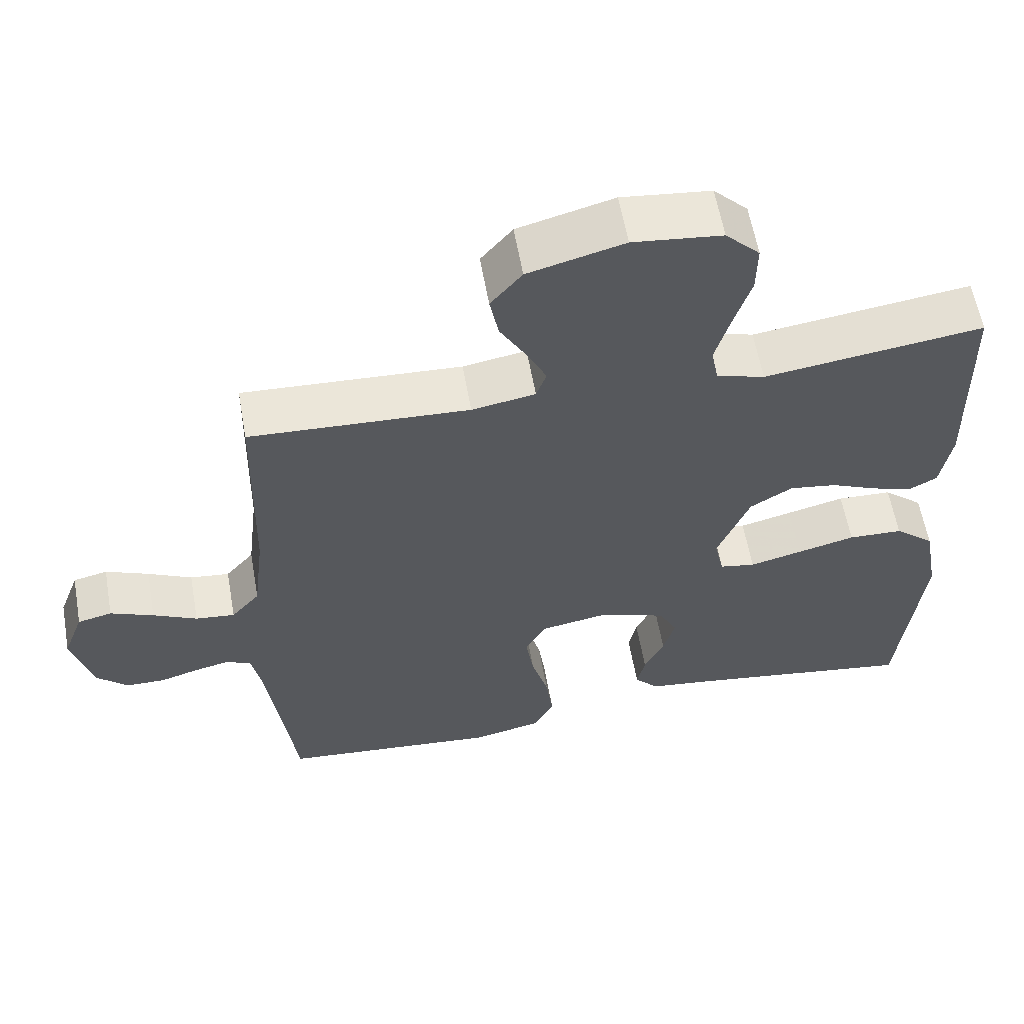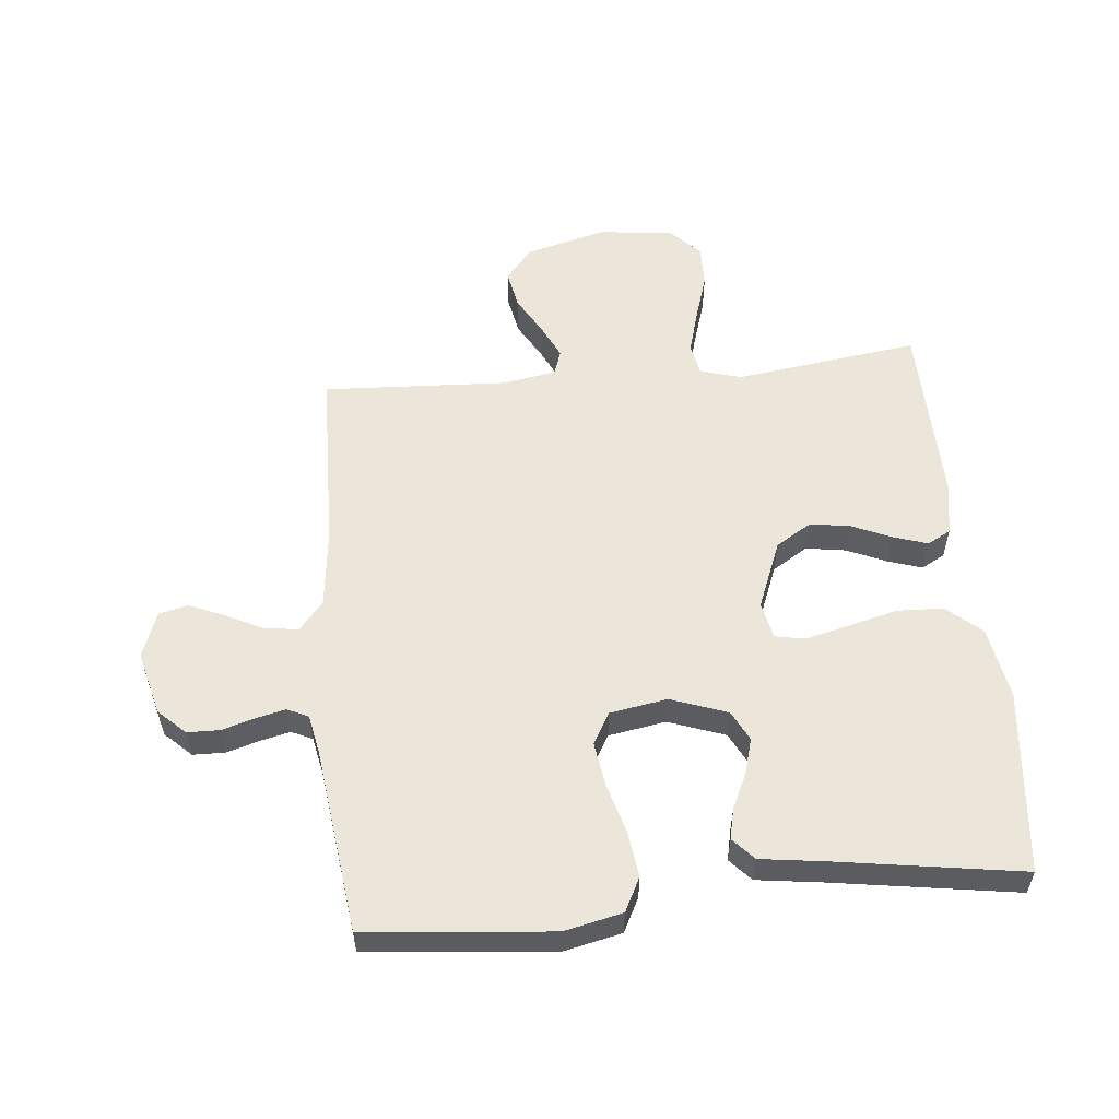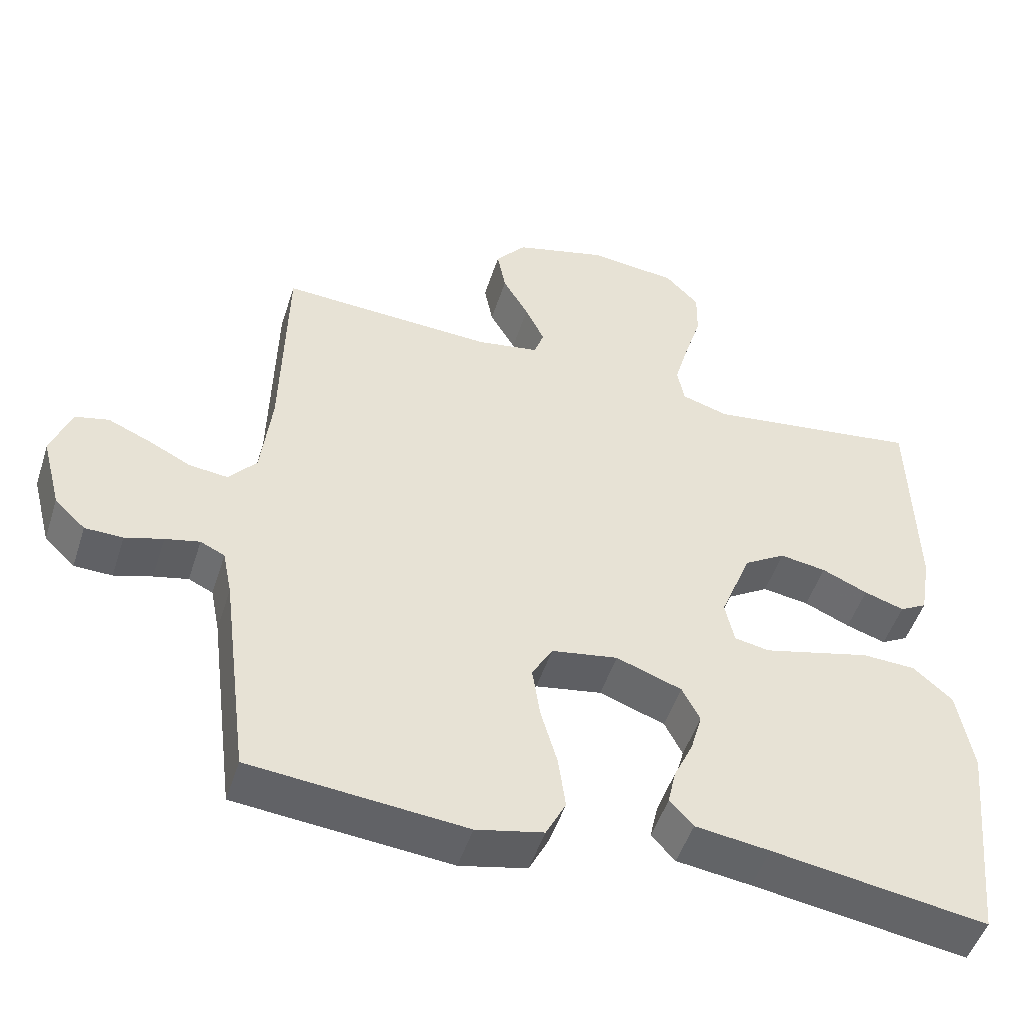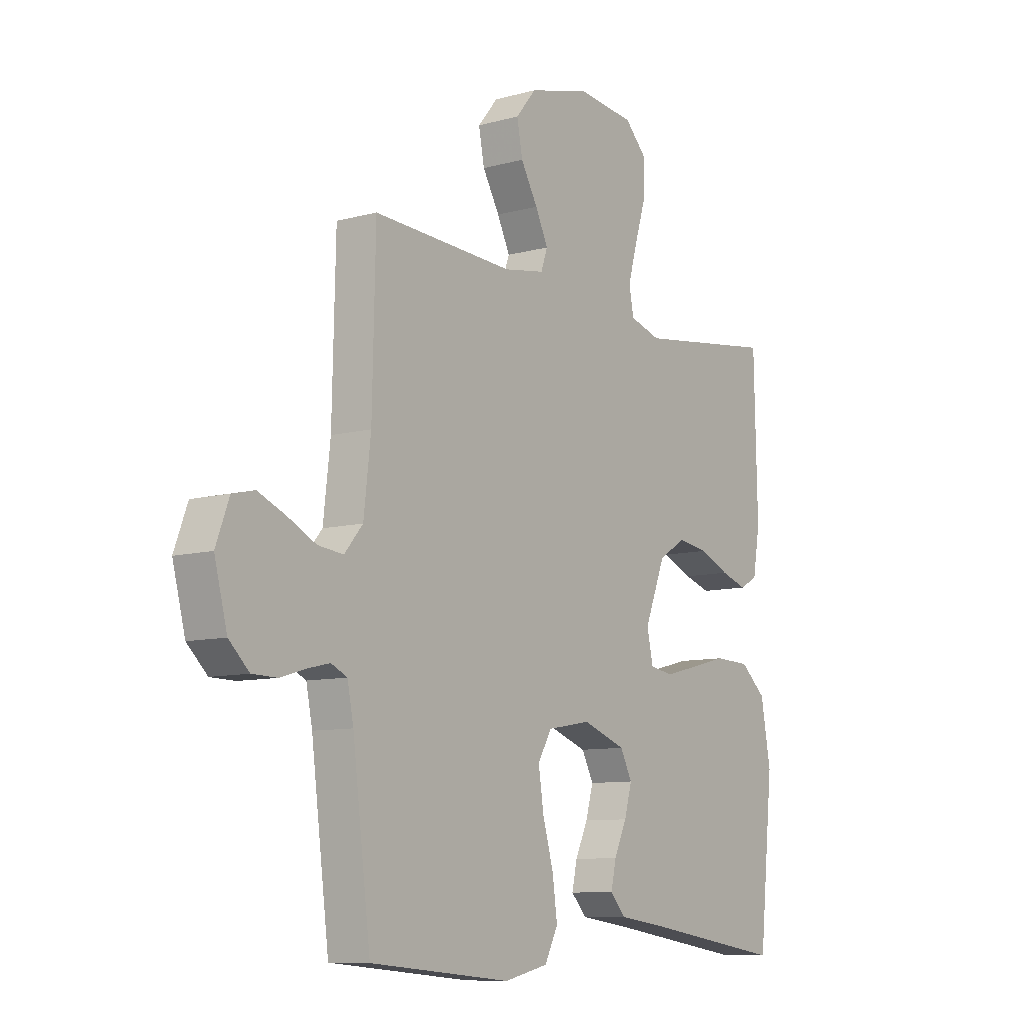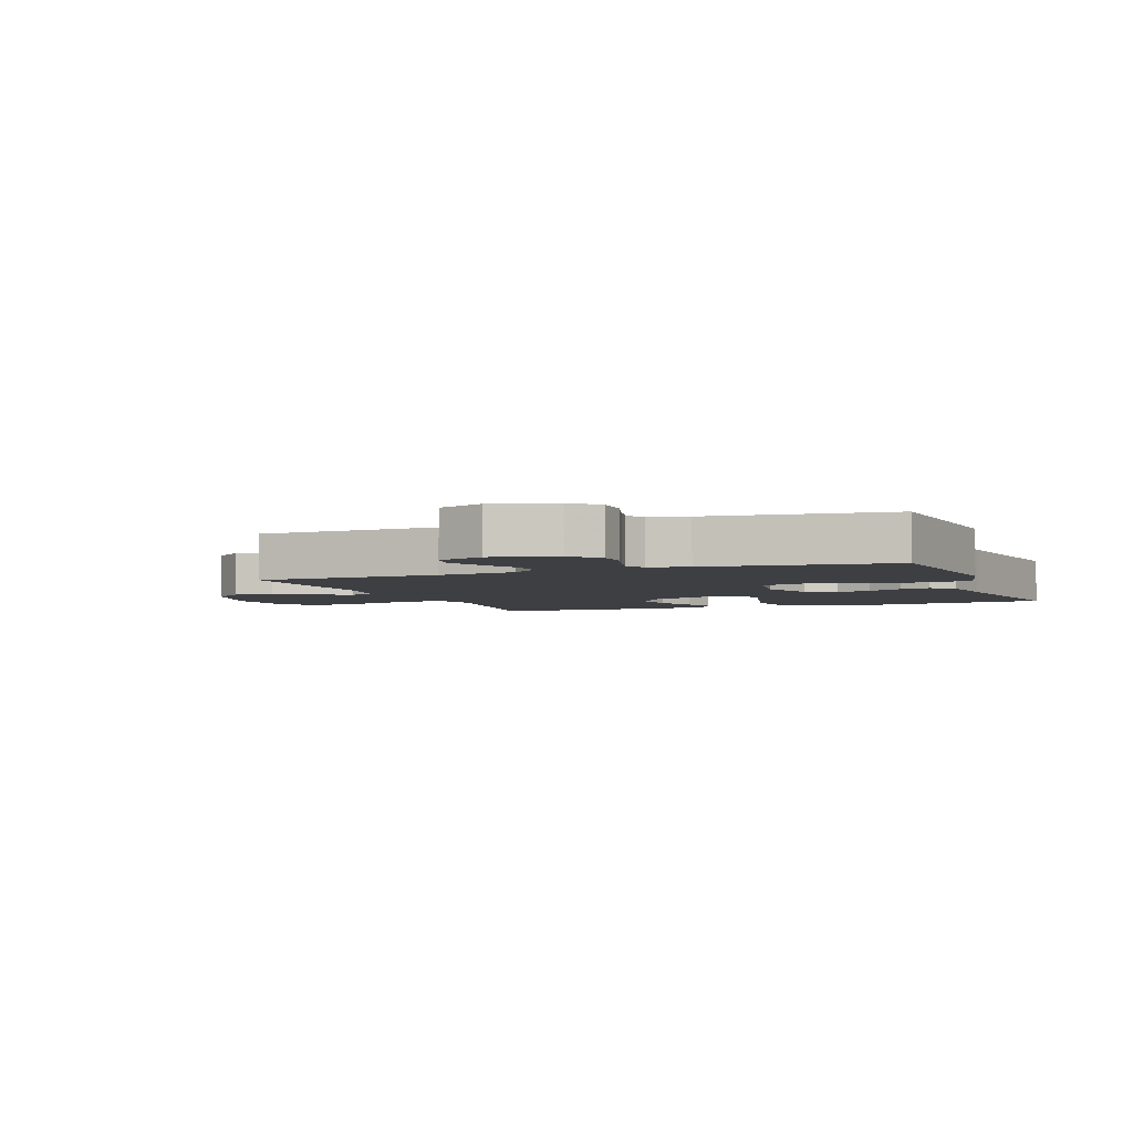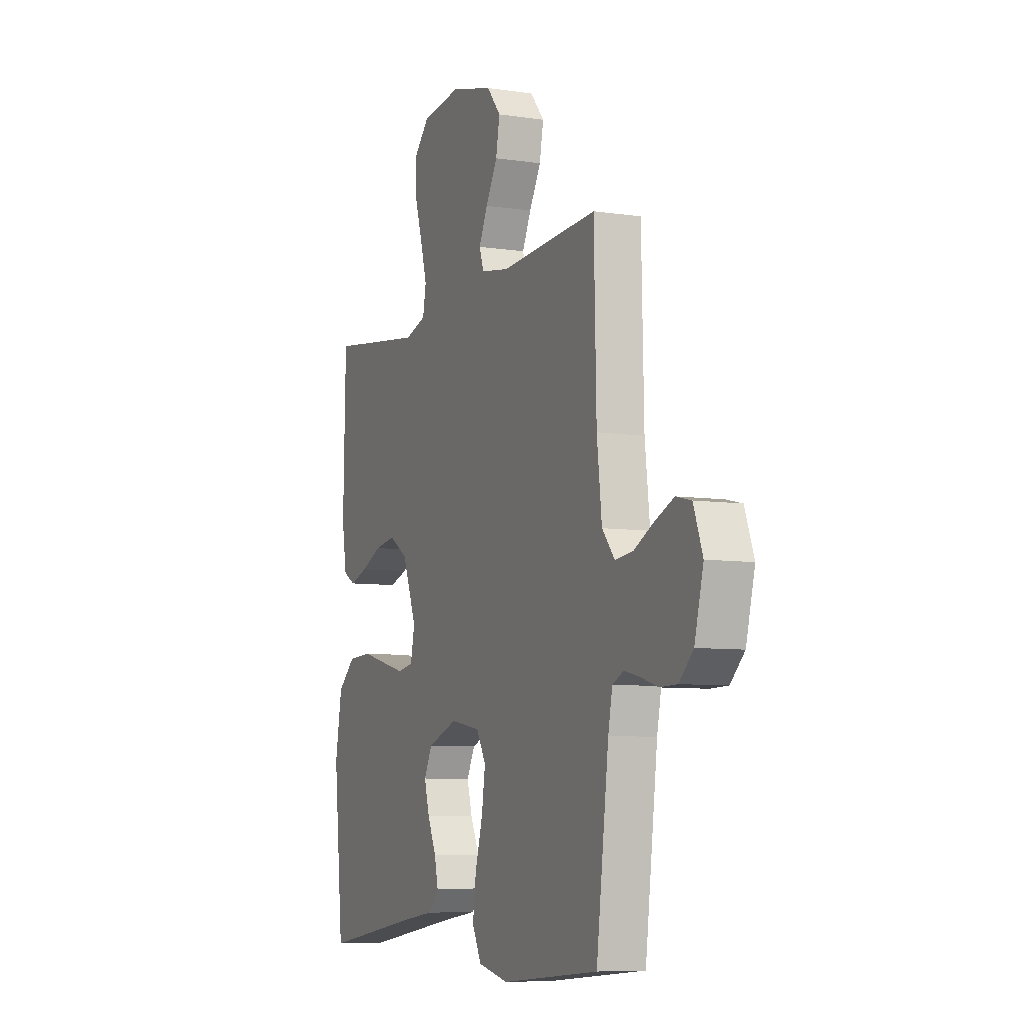
<metadata>
{"format":"obj","ext":"obj","renderer":"f3d","projection":"perspective","resolution":1024,"background":"white","views":[{"elev":59.6,"azim":170.0,"up":"+Z"},{"elev":56.0,"azim":174.5,"up":"+Y"},{"elev":-49.7,"azim":162.4,"up":"+Z"},{"elev":-9.3,"azim":125.9,"up":"+Z"},{"elev":-4.0,"azim":111.1,"up":"+Y"},{"elev":-7.5,"azim":67.0,"up":"+Z"}]}
</metadata>
<code>
v 0.5 0.07 0.5
v 0.507 0.07 0.2
v 0.522 0.07 0.071
v 0.561 0.07 0.025
v 0.615 0.07 0.031
v 0.675 0.07 0.061
v 0.734 0.07 0.086
v 0.781 0.07 0.075
v 0.809 0.07 0
v 0.782 0.07 -0.104
v 0.739 0.07 -0.145
v 0.686 0.07 -0.146
v 0.633 0.07 -0.13
v 0.585 0.07 -0.119
v 0.551 0.07 -0.135
v 0.538 0.07 -0.2
v 0.5 0.07 -0.5
v 0.2 0.07 -0.528
v 0.106 0.07 -0.507
v 0.078 0.07 -0.452
v 0.088 0.07 -0.378
v 0.111 0.07 -0.297
v 0.122 0.07 -0.224
v 0.093 0.07 -0.173
v 0 0.07 -0.157
v -0.092 0.07 -0.19
v -0.117 0.07 -0.239
v -0.101 0.07 -0.296
v -0.074 0.07 -0.354
v -0.063 0.07 -0.404
v -0.096 0.07 -0.44
v -0.2 0.07 -0.454
v -0.5 0.07 -0.5
v -0.531 0.07 -0.2
v -0.51 0.07 -0.082
v -0.455 0.07 -0.034
v -0.38 0.07 -0.031
v -0.301 0.07 -0.051
v -0.229 0.07 -0.069
v -0.18 0.07 -0.06
v -0.167 0.07 0
v -0.211 0.07 0.111
v -0.269 0.07 0.147
v -0.334 0.07 0.137
v -0.398 0.07 0.109
v -0.454 0.07 0.091
v -0.492 0.07 0.112
v -0.507 0.07 0.2
v -0.5 0.07 0.5
v -0.2 0.07 0.459
v -0.134 0.07 0.479
v -0.124 0.07 0.531
v -0.144 0.07 0.602
v -0.168 0.07 0.679
v -0.169 0.07 0.747
v -0.122 0.07 0.795
v 0 0.07 0.809
v 0.131 0.07 0.774
v 0.174 0.07 0.722
v 0.162 0.07 0.659
v 0.126 0.07 0.596
v 0.099 0.07 0.54
v 0.113 0.07 0.5
v 0.2 0.07 0.485
v 0.5 0 0.5
v 0.507 0 0.2
v 0.522 0 0.071
v 0.561 0 0.025
v 0.615 0 0.031
v 0.675 0 0.061
v 0.734 0 0.086
v 0.781 0 0.075
v 0.809 0 0
v 0.782 0 -0.104
v 0.739 0 -0.145
v 0.686 0 -0.146
v 0.633 0 -0.13
v 0.585 0 -0.119
v 0.551 0 -0.135
v 0.538 0 -0.2
v 0.5 0 -0.5
v 0.2 0 -0.528
v 0.106 0 -0.507
v 0.078 0 -0.452
v 0.088 0 -0.378
v 0.111 0 -0.297
v 0.122 0 -0.224
v 0.093 0 -0.173
v 0 0 -0.157
v -0.092 0 -0.19
v -0.117 0 -0.239
v -0.101 0 -0.296
v -0.074 0 -0.354
v -0.063 0 -0.404
v -0.096 0 -0.44
v -0.2 0 -0.454
v -0.5 0 -0.5
v -0.531 0 -0.2
v -0.51 0 -0.082
v -0.455 0 -0.034
v -0.38 0 -0.031
v -0.301 0 -0.051
v -0.229 0 -0.069
v -0.18 0 -0.06
v -0.167 0 0
v -0.211 0 0.111
v -0.269 0 0.147
v -0.334 0 0.137
v -0.398 0 0.109
v -0.454 0 0.091
v -0.492 0 0.112
v -0.507 0 0.2
v -0.5 0 0.5
v -0.2 0 0.459
v -0.134 0 0.479
v -0.124 0 0.531
v -0.144 0 0.602
v -0.168 0 0.679
v -0.169 0 0.747
v -0.122 0 0.795
v 0 0 0.809
v 0.131 0 0.774
v 0.174 0 0.722
v 0.162 0 0.659
v 0.126 0 0.596
v 0.099 0 0.54
v 0.113 0 0.5
v 0.2 0 0.485
f 59 60 61
f 58 59 61
f 57 58 61
f 56 57 61
f 55 56 61
f 54 55 61
f 53 54 61
f 52 53 61 62
f 51 52 62 63
f 48 49 50
f 47 48 50
f 46 47 50
f 45 46 50
f 44 45 50
f 51 63 64
f 50 51 64
f 44 50 64
f 43 44 64
f 36 37 38
f 35 36 38
f 34 35 38
f 33 34 38
f 32 33 38
f 32 38 39
f 31 32 39
f 30 31 39
f 29 30 39
f 28 29 39
f 27 28 39 40
f 20 21 22
f 19 20 22
f 18 19 22
f 17 18 22
f 16 17 22
f 15 16 22 23
f 14 15 23 24
f 11 12 13
f 10 11 13
f 9 10 13
f 8 9 13
f 7 8 13
f 6 7 13
f 5 6 13
f 4 5 13 14
f 14 24 25
f 4 14 25
f 3 4 25
f 64 1 2
f 43 64 2
f 42 43 2
f 26 27 40 41
f 25 26 41
f 25 41 42
f 3 25 42
f 2 3 42
f 125 124 123
f 125 123 122
f 125 122 121
f 125 121 120
f 125 120 119
f 125 119 118
f 125 118 117
f 126 125 117 116
f 127 126 116 115
f 114 113 112
f 114 112 111
f 114 111 110
f 114 110 109
f 114 109 108
f 128 127 115
f 128 115 114
f 128 114 108
f 128 108 107
f 102 101 100
f 102 100 99
f 102 99 98
f 102 98 97
f 102 97 96
f 103 102 96
f 103 96 95
f 103 95 94
f 103 94 93
f 103 93 92
f 104 103 92 91
f 86 85 84
f 86 84 83
f 86 83 82
f 86 82 81
f 86 81 80
f 87 86 80 79
f 88 87 79 78
f 77 76 75
f 77 75 74
f 77 74 73
f 77 73 72
f 77 72 71
f 77 71 70
f 77 70 69
f 78 77 69 68
f 89 88 78
f 89 78 68
f 89 68 67
f 66 65 128
f 66 128 107
f 66 107 106
f 105 104 91 90
f 105 90 89
f 106 105 89
f 106 89 67
f 106 67 66
f 1 65 66 2
f 2 66 67 3
f 3 67 68 4
f 4 68 69 5
f 5 69 70 6
f 6 70 71 7
f 7 71 72 8
f 8 72 73 9
f 9 73 74 10
f 10 74 75 11
f 11 75 76 12
f 12 76 77 13
f 13 77 78 14
f 14 78 79 15
f 15 79 80 16
f 16 80 81 17
f 17 81 82 18
f 18 82 83 19
f 19 83 84 20
f 20 84 85 21
f 21 85 86 22
f 22 86 87 23
f 23 87 88 24
f 24 88 89 25
f 25 89 90 26
f 26 90 91 27
f 27 91 92 28
f 28 92 93 29
f 29 93 94 30
f 30 94 95 31
f 31 95 96 32
f 32 96 97 33
f 33 97 98 34
f 34 98 99 35
f 35 99 100 36
f 36 100 101 37
f 37 101 102 38
f 38 102 103 39
f 39 103 104 40
f 40 104 105 41
f 41 105 106 42
f 42 106 107 43
f 43 107 108 44
f 44 108 109 45
f 45 109 110 46
f 46 110 111 47
f 47 111 112 48
f 48 112 113 49
f 49 113 114 50
f 50 114 115 51
f 51 115 116 52
f 52 116 117 53
f 53 117 118 54
f 54 118 119 55
f 55 119 120 56
f 56 120 121 57
f 57 121 122 58
f 58 122 123 59
f 59 123 124 60
f 60 124 125 61
f 61 125 126 62
f 62 126 127 63
f 63 127 128 64
f 64 128 65 1

</code>
